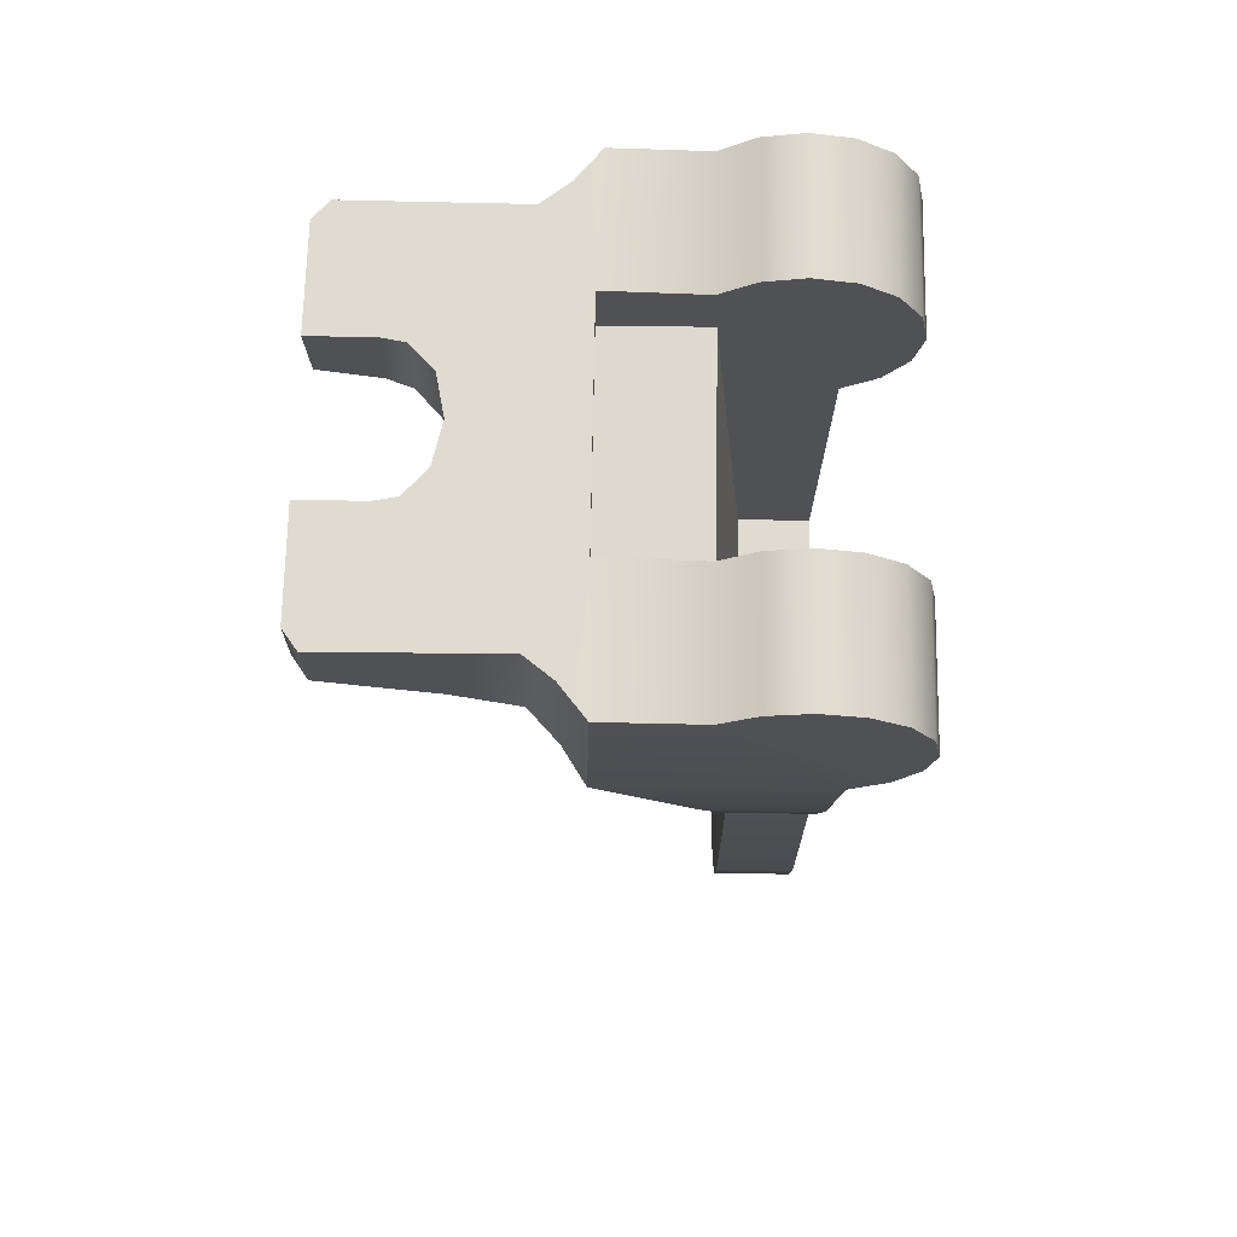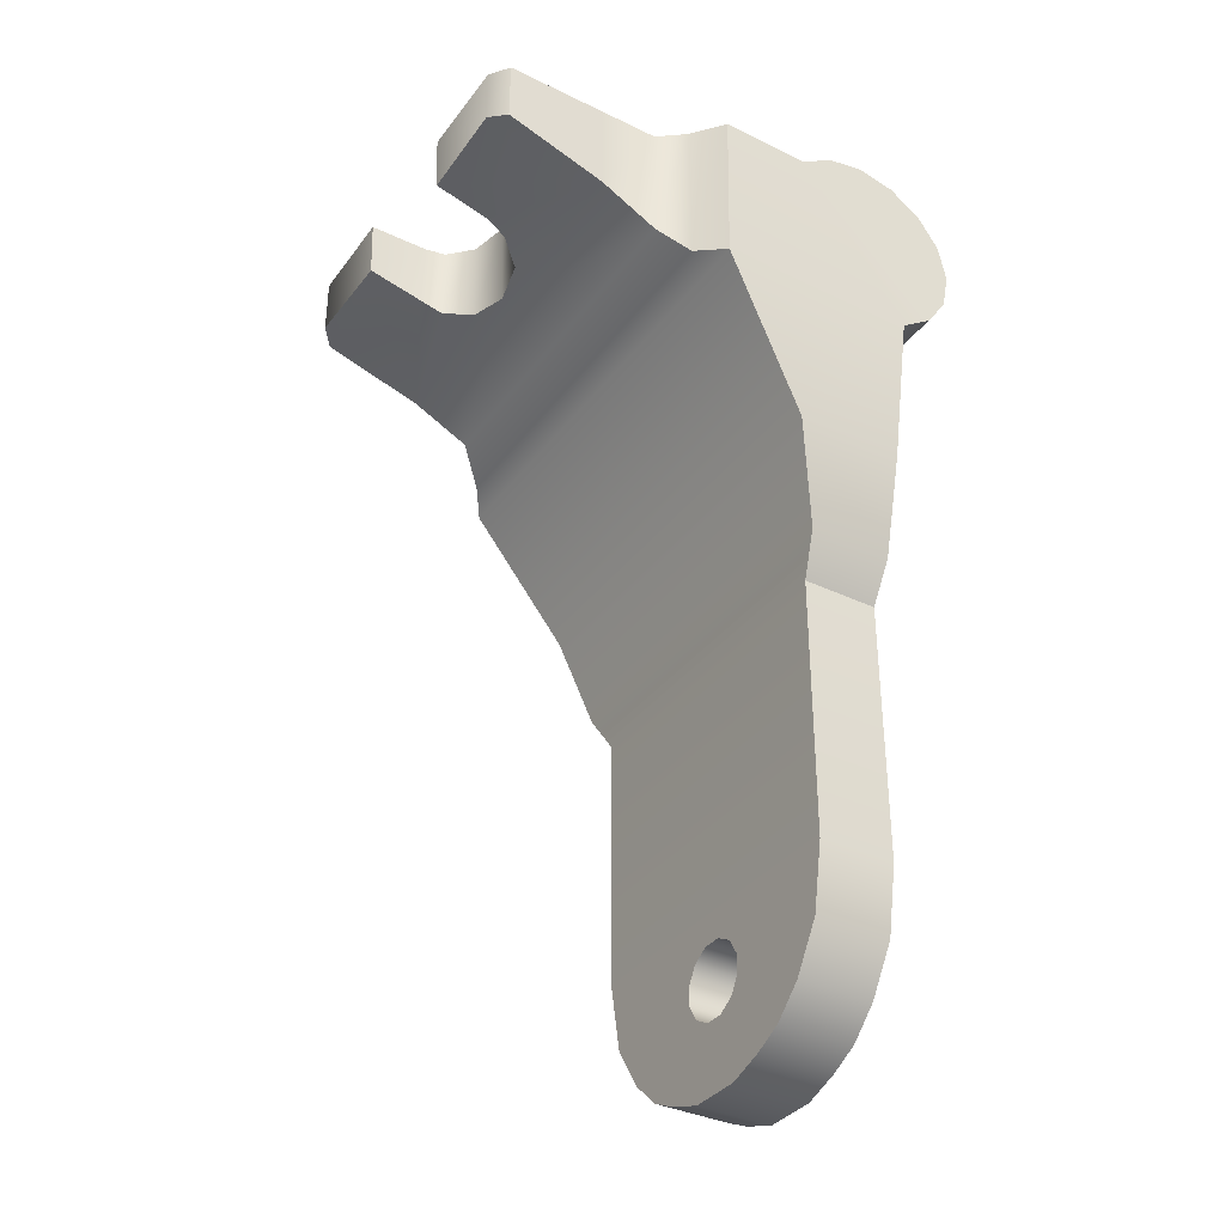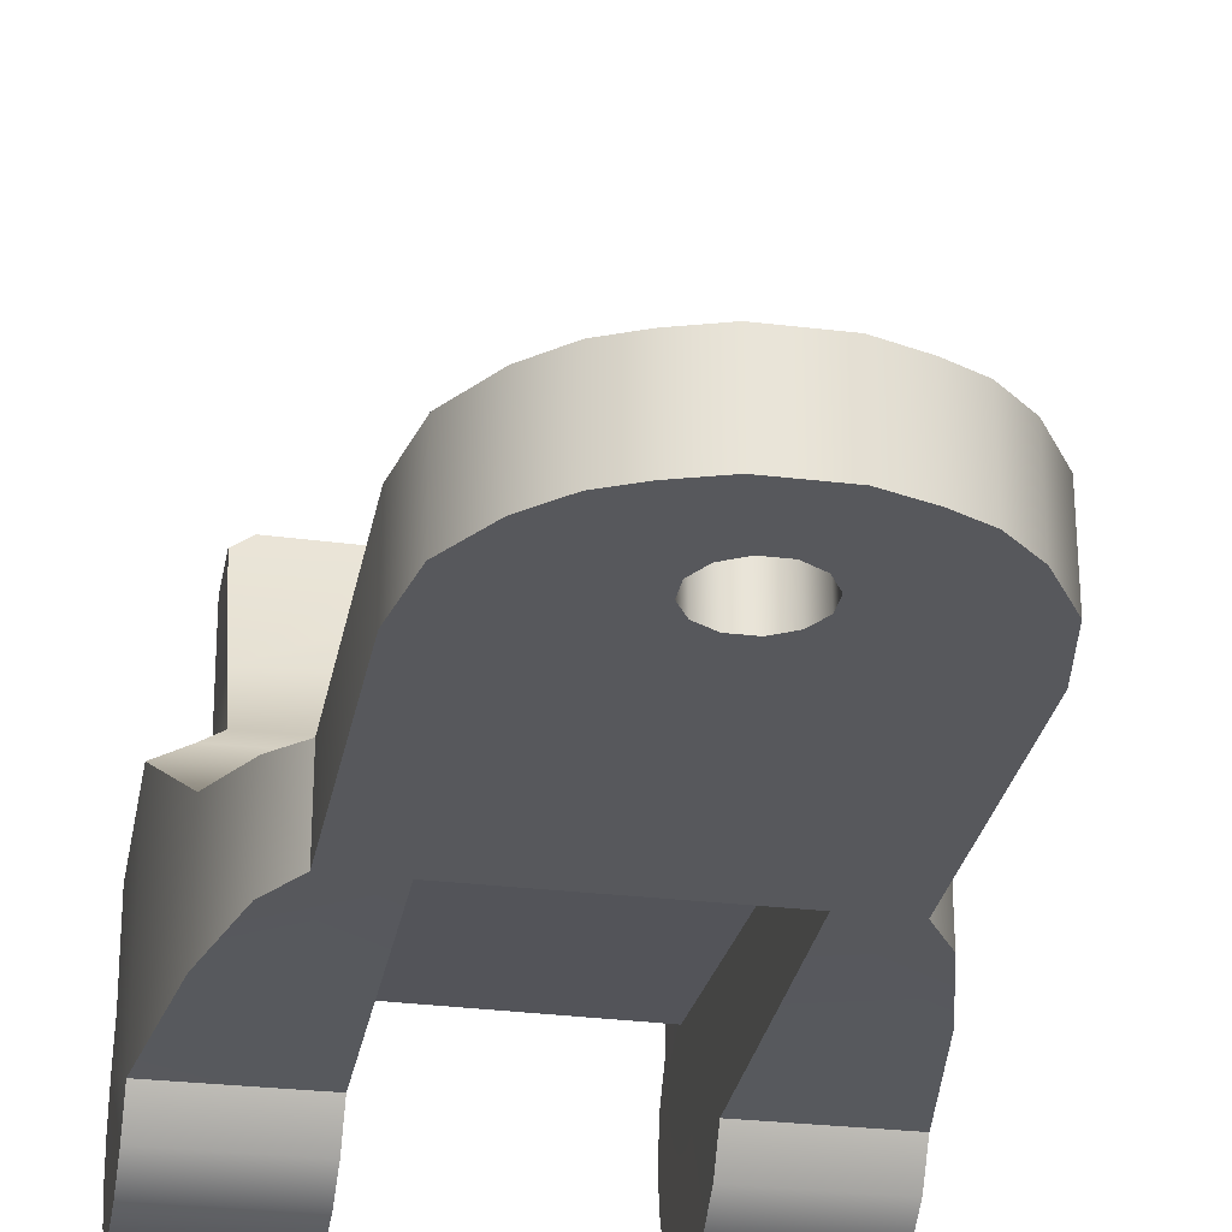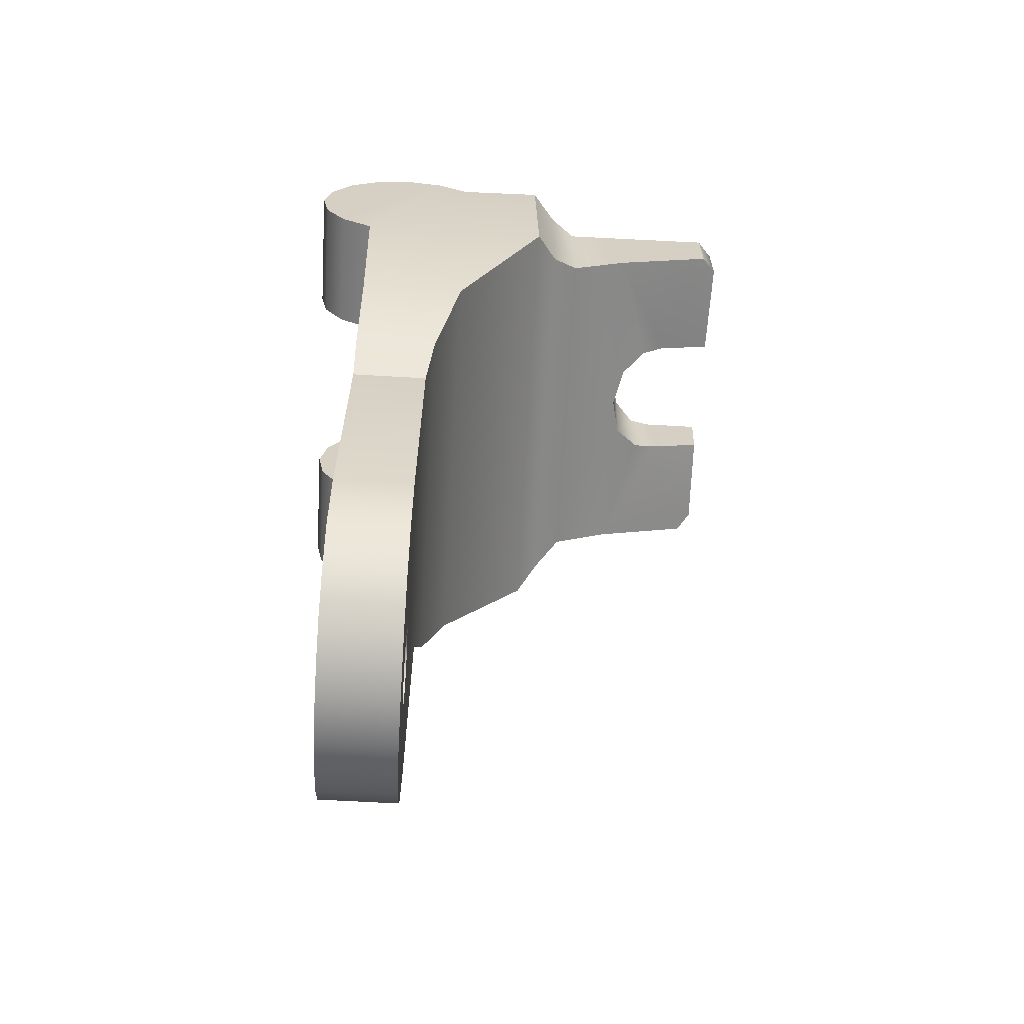
<metadata>
{"format":"obj","ext":"obj","renderer":"f3d","projection":"perspective","resolution":1024,"background":"white","views":[{"elev":69.9,"azim":90.9,"up":"+Y"},{"elev":-35.8,"azim":57.9,"up":"+Y"},{"elev":-28.6,"azim":-10.4,"up":"+Z"},{"elev":-64.3,"azim":-93.4,"up":"+Y"}]}
</metadata>
<code>
g pp-9_rear_sight
v 0.0007093 -0.02155 0.0009271
v 0.0007093 -0.02155 -0.001091
v -0.0007157 -0.02155 -0.001091
v -0.0007157 -0.02155 0.0009271
v 0.001658 -0.02123 0.0009271
v 0.001658 -0.02123 -0.001091
v 0.002419 -0.02085 0.0009271
v 0.002419 -0.02085 -0.001091
v 0.00318 -0.02014 0.0009271
v 0.00318 -0.02014 -0.001091
v -0.001662 -0.02123 -0.001091
v -0.001662 -0.02123 0.0009271
v -0.002426 -0.02085 -0.001091
v -0.002426 -0.02085 0.0009271
v -0.003184 -0.02014 -0.001091
v -0.003184 -0.02014 0.0009271
v 0.00393 -0.01895 0.0009271
v 0.00393 -0.01895 -0.001091
v 0.004258 -0.01719 0.0009271
v 0.004258 -0.01719 -0.001091
v 0.004278 -0.01024 -0.001091
v 0.004278 -0.01024 0.0009271
v -0.003933 -0.01895 -0.001091
v -0.003933 -0.01895 0.0009271
v -0.004264 -0.01719 -0.001091
v -0.004264 -0.01719 0.0009271
v -0.004281 -0.01024 0.0009271
v -0.004281 -0.01024 -0.001091
v 0.006216 -0.00265 -0.00117
v 0.0056 -0.00653 -0.001088
v 0.005599 -0.00653 0.001767
v 0.006216 -0.00275 0.004142
v 0.004928 -0.009187 -0.00109
v 0.004928 -0.009187 0.001125
v 0.004278 -0.01024 0.0009271
v 0.004278 -0.01024 -0.001091
v 0.006216 0.001616 0.001683
v 0.006216 -0.002072 -0.00202
v 0.006216 0.00218 0.0008332
v 0.006216 -0.001225 -0.002587
v 0.006216 0.00238 -0.0001672
v 0.006216 -0.0002279 -0.002786
v 0.006216 0.00218 -0.00117
v 0.006216 0.0007696 -0.002587
v 0.006216 0.001616 -0.00202
v 0.006216 0.001665 0.004051
v 0.001776 0.001665 0.009961
v 0.004417 0.001665 0.009971
v 0.004417 0.0001236 0.009971
v 0.00179 0.0001235 0.009905
v 0.00491 0.001665 0.009608
v 0.004909 -1.741e-05 0.009618
v 0.006216 -0.00265 -0.00117
v 0.00291 -0.002645 -0.00117
v 0.0056 -0.00653 -0.001088
v 0.002878 -0.01024 -0.001091
v 0.004928 -0.009187 -0.00109
v 0.004278 -0.01024 -0.001091
v 0.0007321 -0.0181 -0.001091
v 0.004258 -0.01719 -0.001091
v 0.0002875 -0.01784 -0.001091
v -0.0002255 -0.01784 -0.001091
v -0.002882 -0.01024 -0.001091
v -0.004281 -0.01024 -0.001091
v -0.004929 -0.009187 -0.00109
v -0.005596 -0.006525 -0.001087
v -0.00285 -0.002642 -0.00117
v -0.006164 -0.002636 -0.001174
v -0.004264 -0.01719 -0.001091
v -0.0006673 -0.0181 -0.001091
v -0.0009238 -0.01855 -0.001091
v -0.003933 -0.01895 -0.001091
v -0.0009238 -0.01906 -0.001091
v -0.003184 -0.02014 -0.001091
v -0.002426 -0.02085 -0.001091
v -0.001662 -0.02123 -0.001091
v -0.0006673 -0.0195 -0.001091
v -0.0007157 -0.02155 -0.001091
v -0.0002255 -0.01976 -0.001091
v 0.0007093 -0.02155 -0.001091
v 0.0002875 -0.01976 -0.001091
v 0.0007321 -0.0195 -0.001091
v 0.001658 -0.02123 -0.001091
v 0.002419 -0.02085 -0.001091
v 0.0009886 -0.01906 -0.001091
v 0.00318 -0.02014 -0.001091
v 0.00393 -0.01895 -0.001091
v 0.0009886 -0.01855 -0.001091
v -0.005596 -0.006525 0.001768
v -0.005596 -0.006525 -0.001087
v -0.006164 -0.002636 -0.001174
v -0.006182 -0.00275 0.004067
v -0.004929 -0.009187 0.001125
v -0.004929 -0.009187 -0.00109
v -0.004281 -0.01024 -0.001091
v -0.004281 -0.01024 0.0009271
v -0.006164 0.001616 0.001679
v -0.006164 0.002181 0.0008295
v -0.006164 -0.002072 -0.002023
v -0.006164 0.00238 -0.0001708
v -0.006164 -0.001225 -0.002591
v -0.006164 0.002181 -0.001174
v -0.006164 -0.0002277 -0.00279
v -0.006164 0.001616 -0.002023
v -0.006164 0.0007698 -0.002591
v -0.006182 0.001665 0.003976
v 0.004258 -0.01719 0.0009271
v -0.004264 -0.01719 0.0009271
v -0.004281 -0.01024 0.0009271
v 0.004278 -0.01024 0.0009271
v 0.004928 -0.009187 0.001125
v -0.004929 -0.009187 0.001125
v -0.005596 -0.006525 0.001768
v 0.005599 -0.00653 0.001767
v 0.006216 -0.00275 0.004142
v -0.006182 -0.00275 0.004067
v -0.005382 -0.002449 0.004616
v 0.005415 -0.002449 0.004692
v -0.004841 -0.001614 0.005324
v 0.004875 -0.001614 0.005399
v -0.0002255 -0.01784 0.0009271
v 0.0002875 -0.01784 0.0009271
v -0.0006673 -0.0181 0.0009271
v -0.003933 -0.01895 0.0009271
v -0.0009238 -0.01855 0.0009271
v -0.0009238 -0.01906 0.0009271
v -0.0006673 -0.0195 0.0009271
v -0.0002255 -0.01976 0.0009271
v -0.003184 -0.02014 0.0009271
v 0.0002875 -0.01976 0.0009271
v 0.00318 -0.02014 0.0009271
v -0.002426 -0.02085 0.0009271
v 0.002419 -0.02085 0.0009271
v -0.001662 -0.02123 0.0009271
v 0.0007093 -0.02155 0.0009271
v -0.0007157 -0.02155 0.0009271
v 0.001658 -0.02123 0.0009271
v 0.0007321 -0.0195 0.0009271
v 0.00393 -0.01895 0.0009271
v 0.0009886 -0.01906 0.0009271
v 0.0009886 -0.01855 0.0009271
v 0.0007321 -0.0181 0.0009271
v -0.00179 0.0001235 0.009905
v -0.004853 -0.0008331 0.006875
v -0.004875 -1.747e-05 0.009543
v -0.004409 0.0001235 0.009936
v -0.001772 -0.0002225 0.008435
v -0.00167 -0.0004695 0.007849
v -0.00104 -0.0007175 0.007204
v -2.893e-06 -0.0008341 0.006954
v 0.004886 -0.000833 0.006951
v 0.001058 -0.0007171 0.007186
v 0.001658 -0.0004695 0.007857
v 0.001763 -0.0002226 0.008436
v 0.00179 0.0001235 0.009905
v 0.004417 0.0001236 0.009971
v 0.004909 -1.741e-05 0.009618
v -0.005382 0.001665 0.004616
v -0.002882 0.001665 0.004096
v -0.001768 0.001665 0.008389
v -0.001664 0.001665 0.007832
v -0.001047 0.001665 0.007238
v 2.172e-06 0.001665 0.007025
v 0.002878 0.001665 0.004096
v 0.001028 0.001665 0.007256
v -0.006182 0.001665 0.003976
v -0.006164 0.001616 0.001679
v -0.002848 0.001616 0.001682
v -0.002848 0.002181 0.0008331
v -0.006164 0.002181 0.0008295
v -0.002848 0.00238 -0.0001673
v -0.006164 0.00238 -0.0001708
v -0.002848 0.002181 -0.00117
v -0.006164 0.002181 -0.001174
v -0.006164 0.001616 -0.002023
v -0.002848 0.001616 -0.00202
v -0.006164 0.0007698 -0.002591
v -0.002848 0.0007697 -0.002587
v -0.006164 -0.0002277 -0.00279
v -0.002848 -0.0002278 -0.002786
v -0.006164 -0.001225 -0.002591
v -0.002848 -0.001225 -0.002587
v -0.006164 -0.002072 -0.002023
v -0.002848 -0.002072 -0.00202
v -0.006164 -0.002636 -0.001174
v -0.00285 -0.002642 -0.00117
v 0.00491 0.001665 0.009608
v 0.004886 0.001665 0.006951
v 0.004886 -0.000833 0.006951
v 0.004909 -1.741e-05 0.009618
v 0.004875 0.001665 0.00538
v 0.004875 -0.001614 0.005399
v 0.005415 0.001665 0.004692
v 0.005415 -0.002449 0.004692
v 0.006216 0.001665 0.004051
v 0.006216 -0.00275 0.004142
v -0.004409 0.001665 0.009936
v -0.001776 0.001665 0.009961
v -0.00179 0.0001235 0.009905
v -0.004409 0.0001235 0.009936
v -0.004875 -1.747e-05 0.009543
v -0.004876 0.001665 0.009532
v 0.00491 0.001665 0.009608
v 0.004417 0.001665 0.009971
v 0.001776 0.001665 0.009961
v 0.001776 0.001665 0.008388
v 0.001667 0.001665 0.007824
v 0.004886 0.001665 0.006951
v 0.004875 0.001665 0.00538
v 0.005415 0.001665 0.004692
v 0.006216 0.001665 0.004051
v 0.002912 0.001616 0.001682
v 0.006216 0.001616 0.001683
v 0.002912 0.002181 0.0008331
v 0.006216 0.00218 0.0008332
v 0.002912 0.00238 -0.0001673
v 0.006216 0.00238 -0.0001672
v 0.002912 0.002181 -0.00117
v 0.006216 0.00218 -0.00117
v 0.006216 0.001616 -0.00202
v 0.002912 0.001616 -0.00202
v 0.006216 0.0007696 -0.002587
v 0.002912 0.0007697 -0.002587
v 0.006216 -0.0002279 -0.002786
v 0.002912 -0.0002278 -0.002786
v 0.006216 -0.001225 -0.002587
v 0.002912 -0.001225 -0.002587
v 0.006216 -0.002072 -0.00202
v 0.002912 -0.002072 -0.00202
v 0.006216 -0.00265 -0.00117
v 0.00291 -0.002645 -0.00117
v -0.00179 0.0001235 0.009905
v -0.001776 0.001665 0.009961
v -0.001768 0.001665 0.008389
v -0.001772 -0.0002225 0.008435
v -0.001664 0.001665 0.007832
v -0.00167 -0.0004695 0.007849
v -0.001047 0.001665 0.007238
v -0.00104 -0.0007175 0.007204
v 2.172e-06 0.001665 0.007025
v -2.893e-06 -0.0008341 0.006954
v 0.001028 0.001665 0.007256
v 0.001058 -0.0007171 0.007186
v 0.001667 0.001665 0.007824
v 0.001658 -0.0004695 0.007857
v 0.001776 0.001665 0.008388
v 0.001763 -0.0002226 0.008436
v 0.001776 0.001665 0.009961
v 0.00179 0.0001235 0.009905
v -0.004409 0.001665 0.009936
v -0.004876 0.001665 0.009532
v -0.001776 0.001665 0.009961
v -0.004853 0.001665 0.006875
v -0.004841 0.001665 0.005304
v 0.002878 -0.01024 0.000682
v 0.002912 0.0003279 0.001605
v -0.002848 0.0002139 0.001597
v -0.002882 -0.01024 0.000682
v 0.002912 0.0003279 0.001605
v 0.002878 0.0001113 0.004119
v -0.002882 0.0001113 0.004119
v -0.002848 0.0002139 0.001597
v 0.002878 -0.01024 -0.001091
v 0.002878 -0.01024 0.000682
v -0.002882 -0.01024 0.000682
v -0.002882 -0.01024 -0.001091
v -0.00285 -0.002642 -0.00117
v -0.002882 -0.01024 -0.001091
v -0.002882 -0.01024 0.000682
v -0.002848 0.0002139 0.001597
v -0.002848 -0.002072 -0.00202
v -0.002848 -0.001225 -0.002587
v -0.002848 -0.0002278 -0.002786
v -0.002848 0.0007697 -0.002587
v -0.002848 0.001616 -0.00202
v -0.002848 0.002181 -0.00117
v -0.002848 0.00238 -0.0001673
v -0.002848 0.002181 0.0008331
v -0.002848 0.001616 0.001682
v -0.002882 0.0001113 0.004119
v -0.002882 0.001665 0.004096
v -0.002882 0.001665 0.004096
v -0.002882 0.0001113 0.004119
v 0.002878 0.0001113 0.004119
v 0.002878 0.001665 0.004096
v 0.002878 0.001665 0.004096
v 0.002878 0.0001113 0.004119
v 0.002912 0.0003279 0.001605
v 0.002912 0.001616 0.001682
v 0.002912 0.002181 0.0008331
v 0.002912 0.00238 -0.0001673
v 0.002912 0.002181 -0.00117
v 0.002912 0.001616 -0.00202
v 0.002912 0.0007697 -0.002587
v 0.002912 -0.0002278 -0.002786
v 0.002912 -0.001225 -0.002587
v 0.002912 -0.002072 -0.00202
v 0.00291 -0.002645 -0.00117
v 0.002878 -0.01024 0.000682
v 0.002878 -0.01024 -0.001091
v 0.0002875 -0.01976 0.0009271
v -0.0002255 -0.01976 0.0009271
v -0.0002255 -0.01976 -0.001091
v 0.0002875 -0.01976 -0.001091
v 0.0007321 -0.0195 0.0009271
v 0.0007321 -0.0195 -0.001091
v 0.0009886 -0.01906 0.0009271
v 0.0009886 -0.01906 -0.001091
v 0.0009886 -0.01855 0.0009271
v 0.0009886 -0.01855 -0.001091
v 0.0007321 -0.0181 0.0009271
v 0.0007321 -0.0181 -0.001091
v 0.0002875 -0.01784 0.0009271
v 0.0002875 -0.01784 -0.001091
v -0.0002255 -0.01784 0.0009271
v -0.0002255 -0.01784 -0.001091
v -0.0006673 -0.0181 0.0009271
v -0.0006673 -0.0181 -0.001091
v -0.0009238 -0.01855 0.0009271
v -0.0009238 -0.01855 -0.001091
v -0.0009238 -0.01906 0.0009271
v -0.0009238 -0.01906 -0.001091
v -0.0006673 -0.0195 0.0009271
v -0.0006673 -0.0195 -0.001091
v -0.0002255 -0.01976 0.0009271
v -0.0002255 -0.01976 -0.001091
v -0.004876 0.001665 0.009532
v -0.004875 -1.747e-05 0.009543
v -0.004853 -0.0008331 0.006875
v -0.004853 0.001665 0.006875
v -0.004841 0.001665 0.005304
v -0.004841 -0.001614 0.005324
v -0.005382 0.001665 0.004616
v -0.005382 -0.002449 0.004616
v -0.006182 0.001665 0.003976
v -0.006182 -0.00275 0.004067
g pp-9_rear_sight_0
f 3 2 1
f 4 3 1
f 5 1 2
f 6 5 2
f 7 5 6
f 8 7 6
f 9 7 8
f 10 9 8
f 11 3 4
f 12 11 4
f 13 11 12
f 14 13 12
f 15 13 14
f 16 15 14
f 17 9 10
f 18 17 10
f 19 17 18
f 20 19 18
f 20 21 19
f 21 22 19
f 23 15 16
f 24 23 16
f 25 23 24
f 26 25 24
f 26 27 25
f 27 28 25
f 31 30 29
f 32 31 29
f 33 30 31
f 34 33 31
f 33 34 35
f 36 33 35
f 29 37 32
f 37 29 38
f 39 37 38
f 39 38 40
f 41 39 40
f 41 40 42
f 43 41 42
f 43 42 44
f 45 43 44
f 37 46 32
f 49 48 47
f 50 49 47
f 48 49 51
f 49 52 51
f 55 54 53
f 56 54 55
f 56 55 57
f 56 57 58
f 58 59 56
f 59 58 60
f 59 61 56
f 56 61 62
f 63 56 62
f 63 62 64
f 64 65 63
f 66 63 65
f 66 67 63
f 68 67 66
f 69 64 62
f 70 69 62
f 69 70 71
f 72 69 71
f 73 72 71
f 74 72 73
f 75 74 73
f 75 73 76
f 73 77 76
f 76 77 78
f 77 79 78
f 78 79 80
f 79 81 80
f 81 82 80
f 82 83 80
f 84 83 82
f 85 84 82
f 86 84 85
f 87 86 85
f 60 87 85
f 88 60 85
f 88 59 60
f 91 90 89
f 92 91 89
f 93 89 90
f 94 93 90
f 93 94 95
f 96 93 95
f 91 92 97
f 91 97 98
f 99 91 98
f 99 98 100
f 101 99 100
f 101 100 102
f 103 101 102
f 103 102 104
f 105 103 104
f 92 106 97
f 109 108 107
f 110 109 107
f 110 111 109
f 111 112 109
f 113 112 111
f 114 113 111
f 113 114 115
f 116 113 115
f 117 116 115
f 118 117 115
f 117 118 119
f 118 120 119
f 108 121 107
f 121 122 107
f 121 108 123
f 108 124 123
f 124 125 123
f 126 125 124
f 126 124 127
f 128 127 124
f 129 128 124
f 130 128 129
f 131 130 129
f 131 129 132
f 133 131 132
f 132 134 133
f 134 135 133
f 136 135 134
f 135 137 133
f 130 131 138
f 131 139 138
f 139 140 138
f 141 140 139
f 107 141 139
f 141 107 142
f 142 107 122
f 145 144 143
f 146 145 143
f 144 147 143
f 148 147 144
f 149 148 144
f 149 144 150
f 150 144 119
f 119 120 150
f 120 151 150
f 152 150 151
f 152 151 153
f 151 154 153
f 155 154 151
f 156 155 151
f 157 156 151
f 160 159 158
f 160 161 159
f 161 162 159
f 162 163 159
f 159 163 164
f 165 164 163
f 166 158 159
f 166 159 167
f 159 168 167
f 168 169 167
f 169 170 167
f 169 171 170
f 171 172 170
f 171 173 172
f 173 174 172
f 174 173 175
f 173 176 175
f 175 176 177
f 176 178 177
f 177 178 179
f 178 180 179
f 179 180 181
f 180 182 181
f 181 182 183
f 182 184 183
f 183 184 185
f 184 186 185
f 189 188 187
f 190 189 187
f 188 189 191
f 189 192 191
f 193 191 192
f 194 193 192
f 193 194 195
f 194 196 195
f 199 198 197
f 200 199 197
f 201 200 197
f 202 201 197
f 205 204 203
f 206 205 203
f 207 206 203
f 207 203 208
f 208 209 207
f 207 209 164
f 164 209 210
f 164 210 211
f 212 164 211
f 213 212 211
f 214 212 213
f 215 214 213
f 216 214 215
f 217 216 215
f 218 216 217
f 219 218 217
f 219 220 218
f 220 221 218
f 220 222 221
f 222 223 221
f 222 224 223
f 224 225 223
f 224 226 225
f 226 227 225
f 226 228 227
f 228 229 227
f 228 230 229
f 230 231 229
f 234 233 232
f 235 234 232
f 236 234 235
f 237 236 235
f 238 236 237
f 239 238 237
f 240 238 239
f 241 240 239
f 242 240 241
f 243 242 241
f 244 242 243
f 245 244 243
f 246 244 245
f 247 246 245
f 248 246 247
f 249 248 247
f 252 251 250
f 160 251 252
f 253 251 160
f 254 253 160
f 160 158 254
f 257 256 255
f 258 257 255
f 261 260 259
f 262 261 259
f 265 264 263
f 266 265 263
f 269 268 267
f 270 269 267
f 271 270 267
f 272 270 271
f 273 270 272
f 274 270 273
f 275 270 274
f 276 270 275
f 277 270 276
f 278 270 277
f 279 270 278
f 280 270 279
f 281 280 279
f 284 283 282
f 285 284 282
f 288 287 286
f 289 288 286
f 290 288 289
f 291 288 290
f 292 288 291
f 293 288 292
f 294 288 293
f 295 288 294
f 296 288 295
f 297 288 296
f 288 297 298
f 299 288 298
f 300 299 298
f 303 302 301
f 304 303 301
f 304 301 305
f 306 304 305
f 306 305 307
f 308 306 307
f 308 307 309
f 310 308 309
f 310 309 311
f 312 310 311
f 312 311 313
f 314 312 313
f 314 313 315
f 316 314 315
f 316 315 317
f 318 316 317
f 317 319 318
f 319 320 318
f 320 319 321
f 322 320 321
f 322 321 323
f 324 322 323
f 324 323 325
f 326 324 325
f 165 207 164
f 329 328 327
f 330 329 327
f 329 330 331
f 332 329 331
f 331 333 332
f 333 334 332
f 334 333 335
f 336 334 335

</code>
